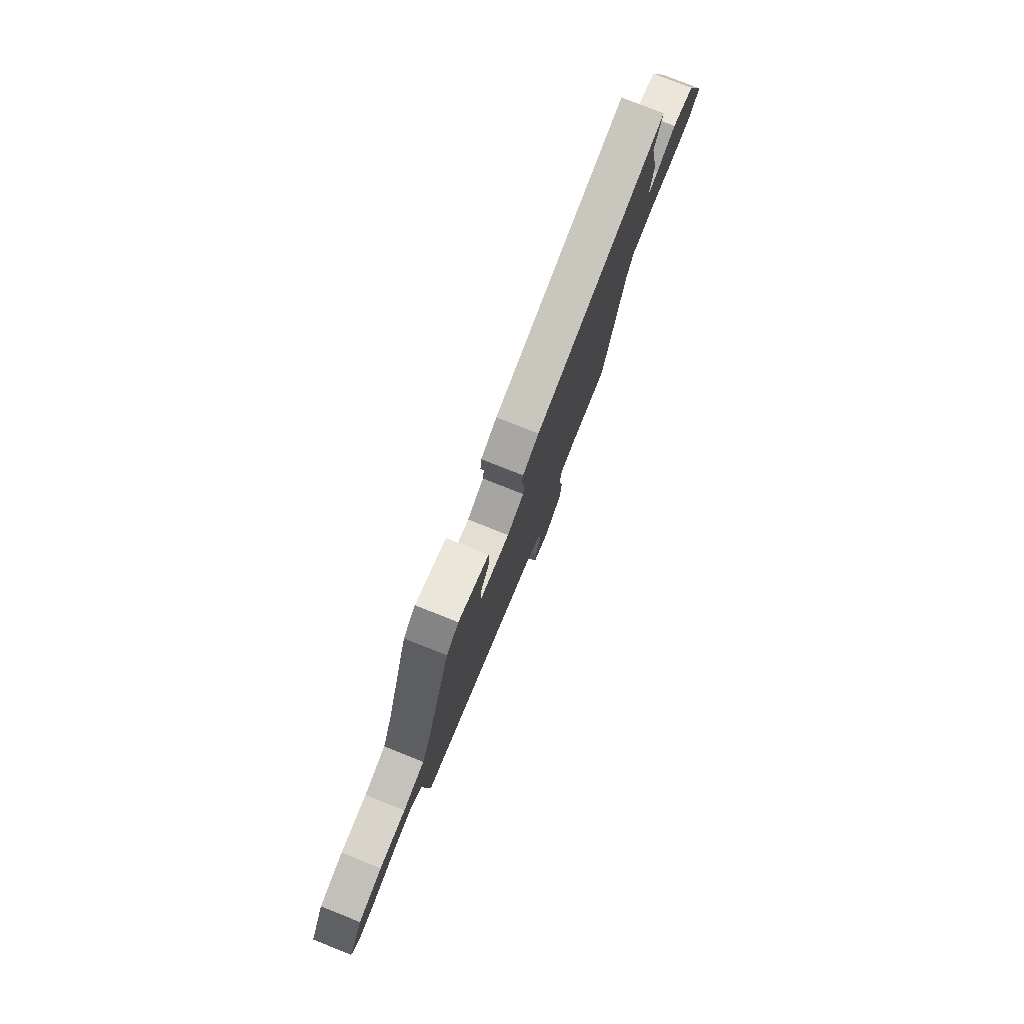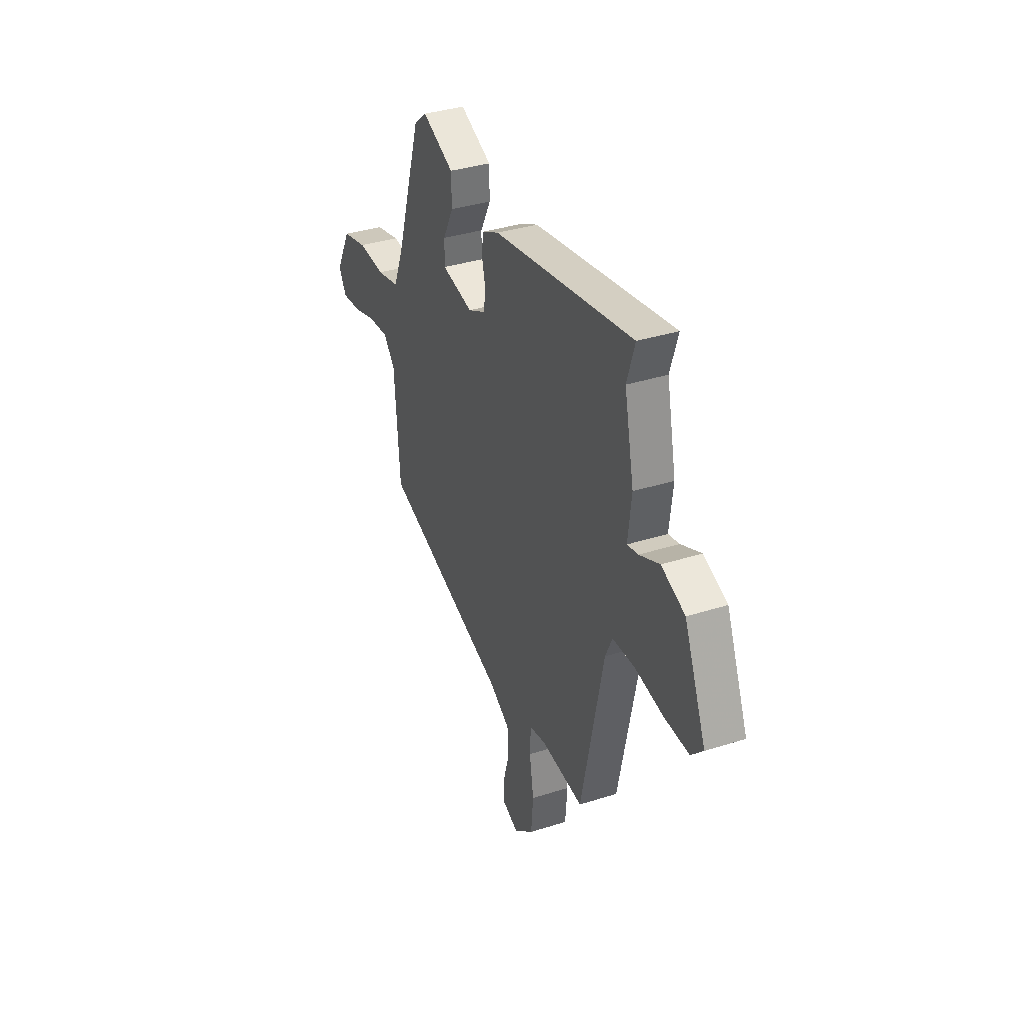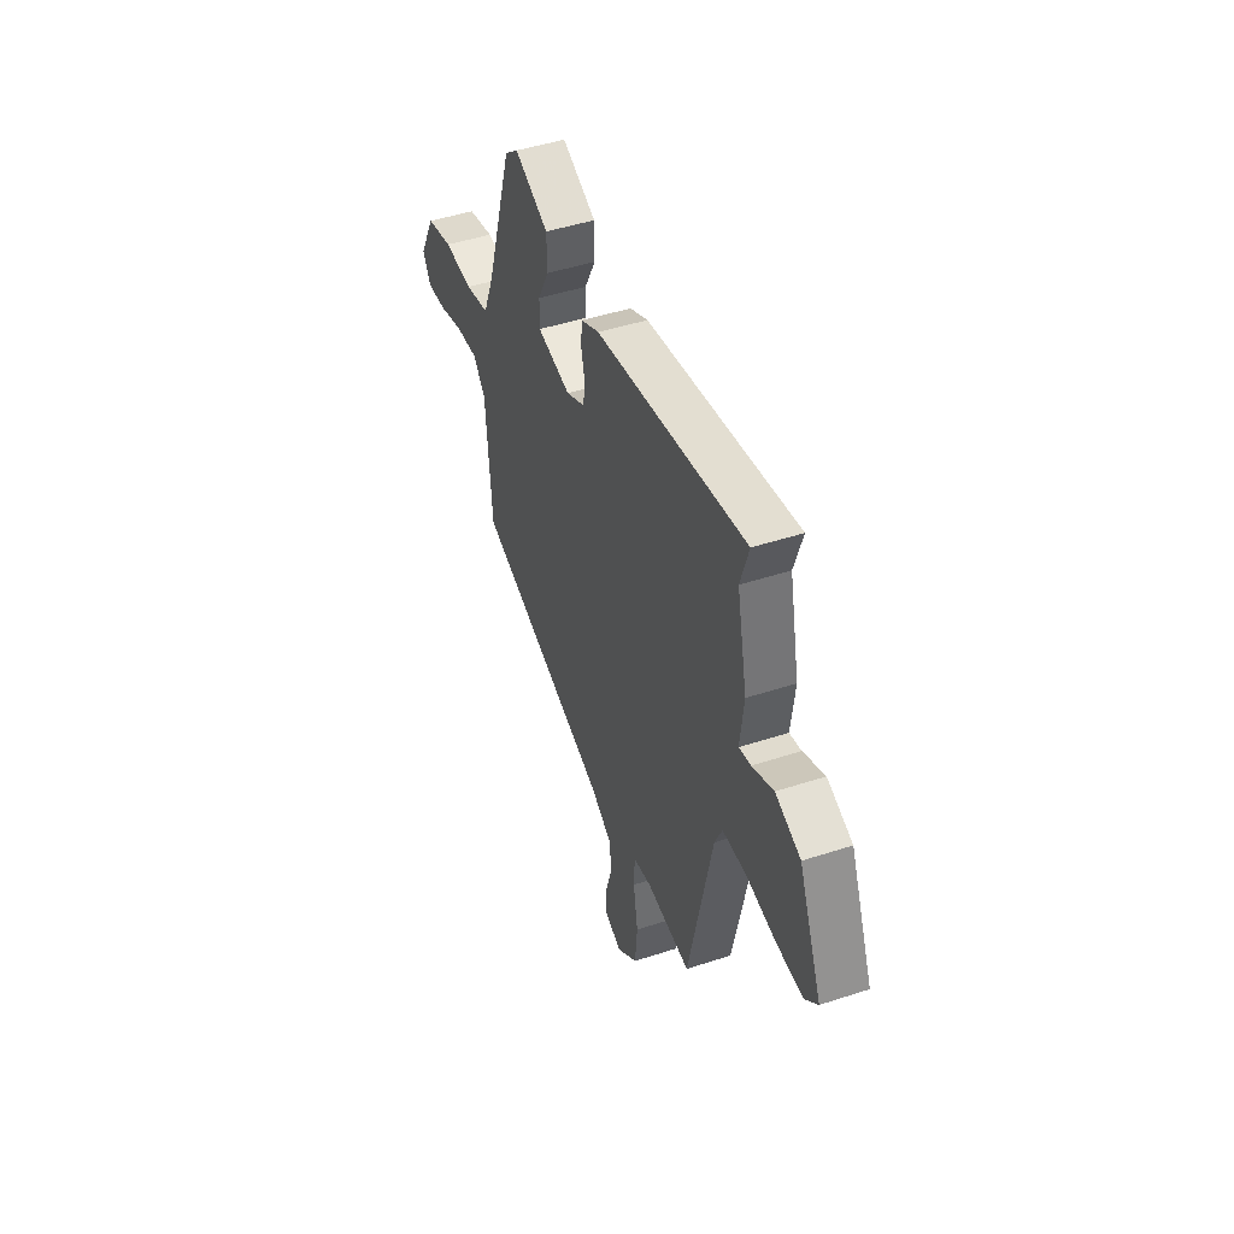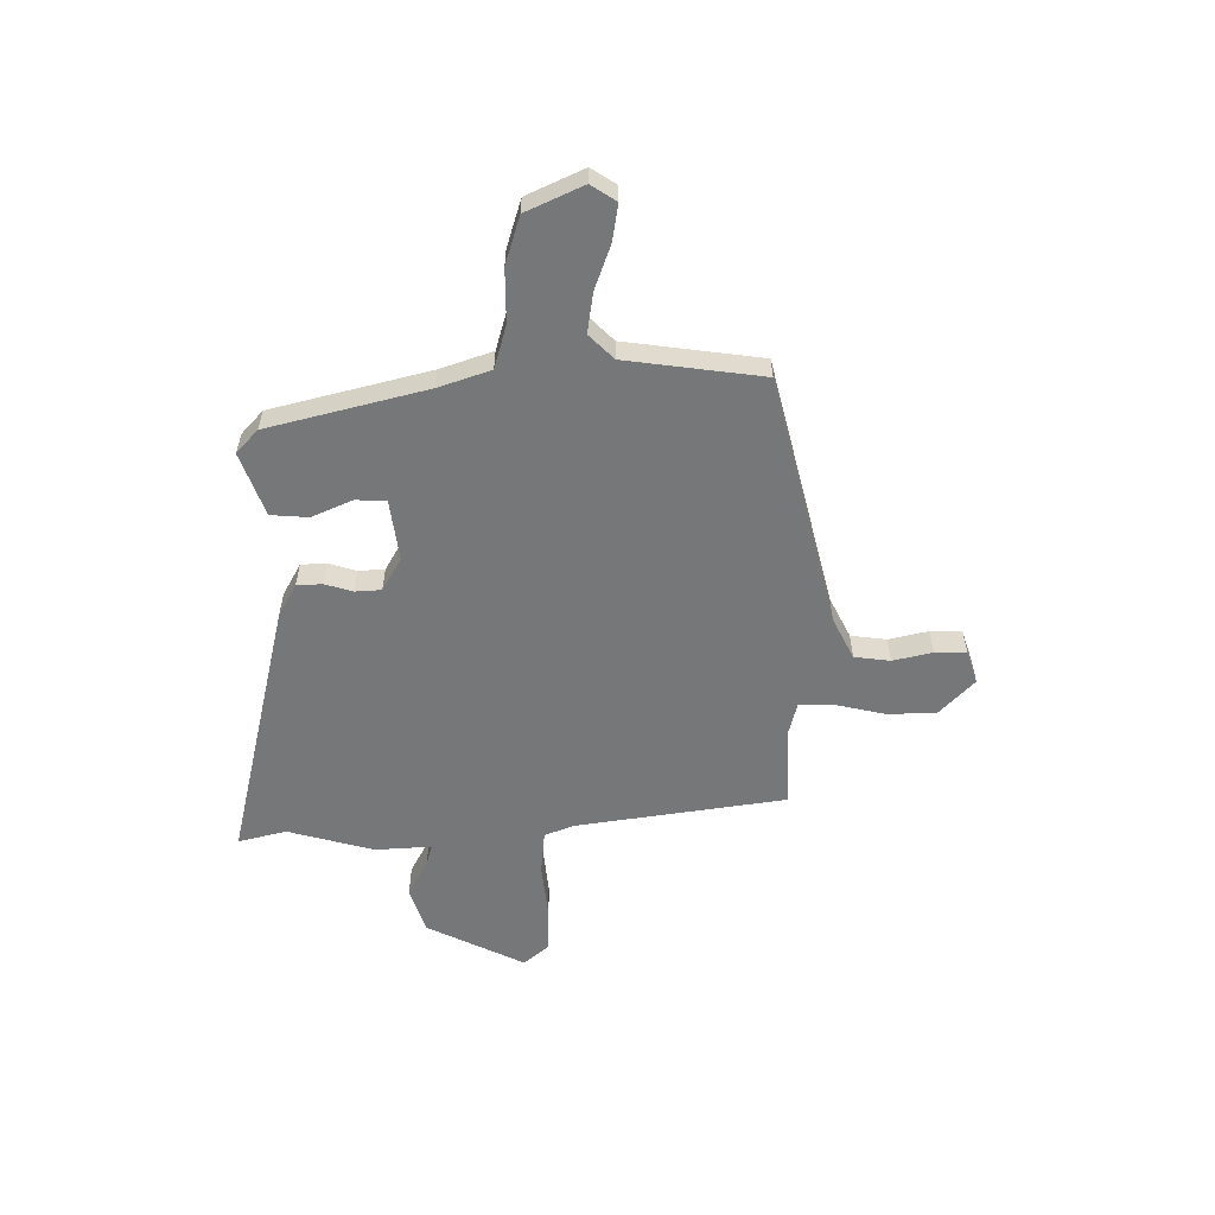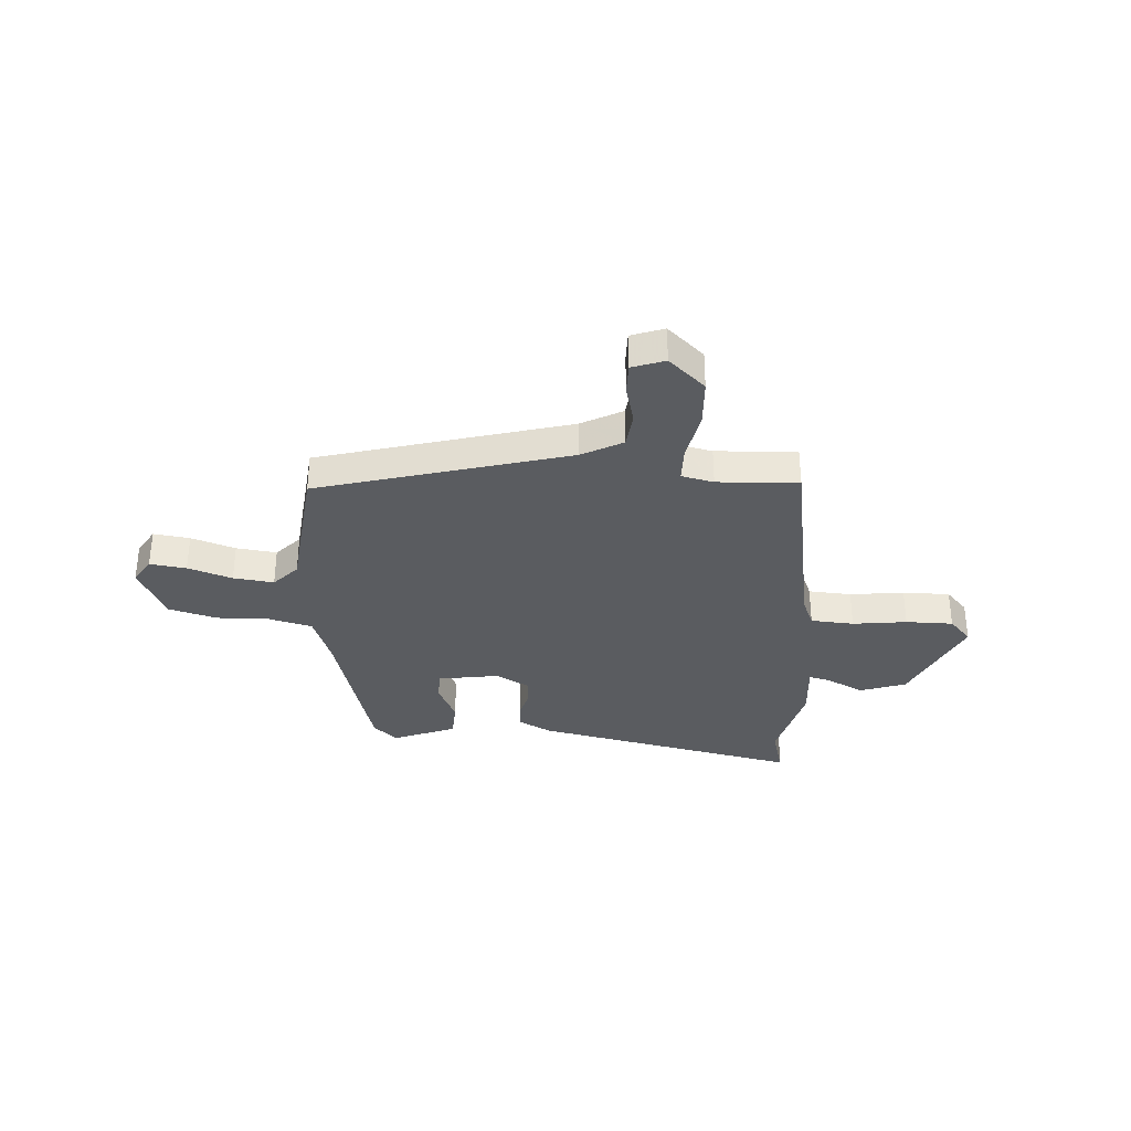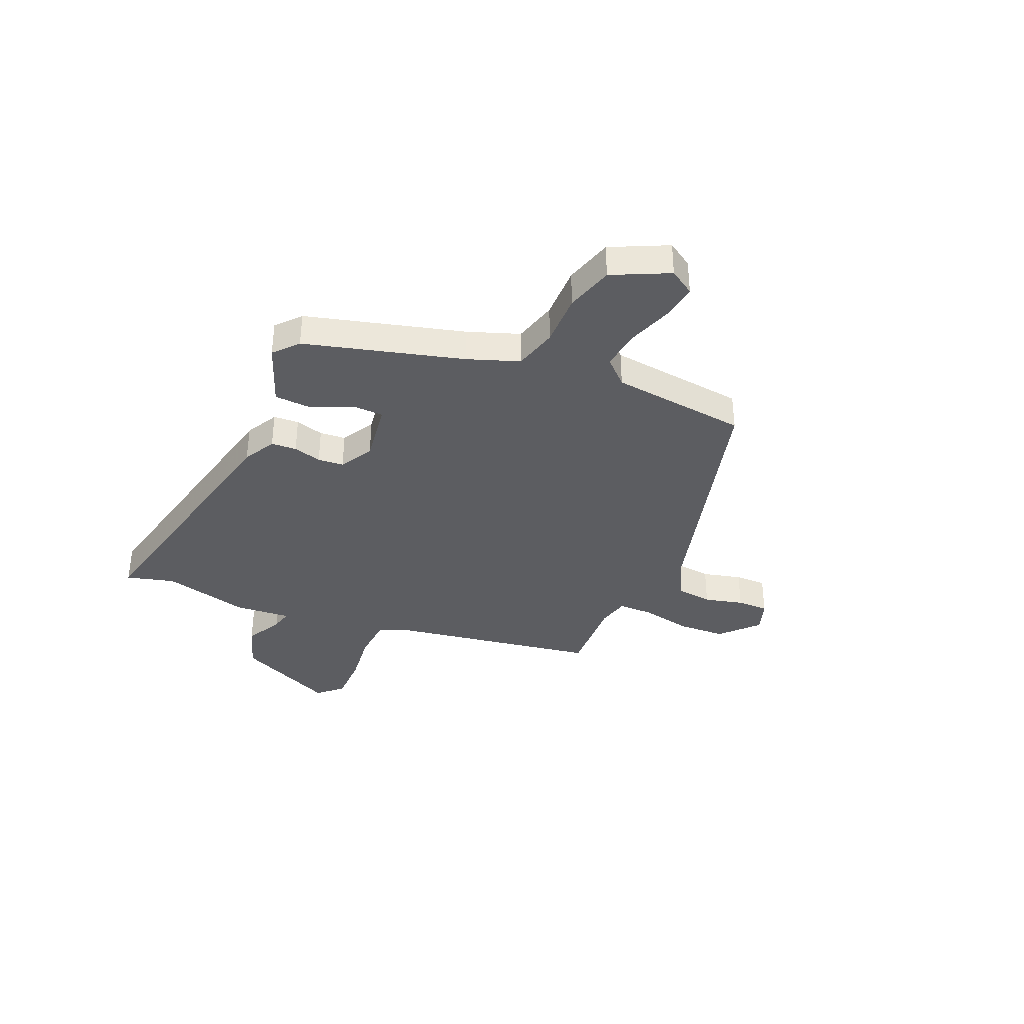
<metadata>
{"format":"obj","ext":"obj","renderer":"f3d","projection":"perspective","resolution":1024,"background":"white","views":[{"elev":78.9,"azim":111.7,"up":"+Z"},{"elev":36.0,"azim":-112.7,"up":"+Z"},{"elev":46.9,"azim":-110.4,"up":"+Z"},{"elev":-57.1,"azim":87.1,"up":"+Y"},{"elev":-33.9,"azim":174.3,"up":"+Y"},{"elev":-36.4,"azim":64.3,"up":"+Y"}]}
</metadata>
<code>
v -0.37 0.07 -0.466
v -0.453 0.07 -0.066
v -0.479 0.07 -0.009
v -0.563 0.07 -0.006
v -0.668 0.07 -0.023
v -0.76 0.07 -0.026
v -0.804 0.07 0.019
v -0.722 0.07 0.215
v -0.634 0.07 0.249
v -0.559 0.07 0.215
v -0.518 0.07 0.206
v -0.531 0.07 0.315
v -0.495 0.07 0.484
v -0.524 0.07 0.576
v 0 0.07 0.484
v 0.064 0.07 0.453
v 0.069 0.07 0.404
v 0.056 0.07 0.349
v 0.062 0.07 0.299
v 0.128 0.07 0.266
v 0.246 0.07 0.289
v 0.245 0.07 0.348
v 0.206 0.07 0.424
v 0.207 0.07 0.497
v 0.327 0.07 0.549
v 0.375 0.07 0.51
v 0.47 0.07 0.209
v 0.51 0.07 0.111
v 0.595 0.07 0.092
v 0.698 0.07 0.098
v 0.792 0.07 0.075
v 0.849 0.07 -0.032
v 0.82 0.07 -0.082
v 0.749 0.07 -0.075
v 0.662 0.07 -0.049
v 0.583 0.07 -0.042
v 0.539 0.07 -0.092
v 0.519 0.07 -0.358
v 0.039 0.07 -0.509
v -0.039 0.07 -0.554
v -0.044 0.07 -0.624
v -0.022 0.07 -0.699
v -0.019 0.07 -0.76
v -0.082 0.07 -0.785
v -0.155 0.07 -0.723
v -0.163 0.07 -0.629
v -0.147 0.07 -0.533
v -0.15 0.07 -0.464
v -0.213 0.07 -0.452
v -0.37 0 -0.466
v -0.453 0 -0.066
v -0.479 0 -0.009
v -0.563 0 -0.006
v -0.668 0 -0.023
v -0.76 0 -0.026
v -0.804 0 0.019
v -0.722 0 0.215
v -0.634 0 0.249
v -0.559 0 0.215
v -0.518 0 0.206
v -0.531 0 0.315
v -0.495 0 0.484
v -0.524 0 0.576
v 0 0 0.484
v 0.064 0 0.453
v 0.069 0 0.404
v 0.056 0 0.349
v 0.062 0 0.299
v 0.128 0 0.266
v 0.246 0 0.289
v 0.245 0 0.348
v 0.206 0 0.424
v 0.207 0 0.497
v 0.327 0 0.549
v 0.375 0 0.51
v 0.47 0 0.209
v 0.51 0 0.111
v 0.595 0 0.092
v 0.698 0 0.098
v 0.792 0 0.075
v 0.849 0 -0.032
v 0.82 0 -0.082
v 0.749 0 -0.075
v 0.662 0 -0.049
v 0.583 0 -0.042
v 0.539 0 -0.092
v 0.519 0 -0.358
v 0.039 0 -0.509
v -0.039 0 -0.554
v -0.044 0 -0.624
v -0.022 0 -0.699
v -0.019 0 -0.76
v -0.082 0 -0.785
v -0.155 0 -0.723
v -0.163 0 -0.629
v -0.147 0 -0.533
v -0.15 0 -0.464
v -0.213 0 -0.452
f 45 46 47
f 44 45 47
f 43 44 47
f 42 43 47
f 41 42 47
f 40 41 47 48
f 39 40 48
f 37 38 39 48
f 36 37 48 49
f 33 34 35
f 32 33 35
f 31 32 35
f 30 31 35
f 29 30 35
f 28 29 35 36
f 25 26 27
f 24 25 27
f 23 24 27
f 22 23 27
f 21 22 27 28
f 49 1 2
f 36 49 2
f 28 36 2
f 21 28 2
f 20 21 2
f 16 17 18
f 15 16 18
f 14 15 18
f 13 14 18
f 13 18 19
f 12 13 19
f 11 12 19
f 8 9 10
f 7 8 10
f 6 7 10
f 5 6 10
f 4 5 10
f 3 4 10 11
f 11 19 20
f 3 11 20
f 2 3 20
f 96 95 94
f 96 94 93
f 96 93 92
f 96 92 91
f 96 91 90
f 97 96 90 89
f 97 89 88
f 97 88 87 86
f 98 97 86 85
f 84 83 82
f 84 82 81
f 84 81 80
f 84 80 79
f 84 79 78
f 85 84 78 77
f 76 75 74
f 76 74 73
f 76 73 72
f 76 72 71
f 77 76 71 70
f 51 50 98
f 51 98 85
f 51 85 77
f 51 77 70
f 51 70 69
f 67 66 65
f 67 65 64
f 67 64 63
f 67 63 62
f 68 67 62
f 68 62 61
f 68 61 60
f 59 58 57
f 59 57 56
f 59 56 55
f 59 55 54
f 59 54 53
f 60 59 53 52
f 69 68 60
f 69 60 52
f 69 52 51
f 1 50 51 2
f 2 51 52 3
f 3 52 53 4
f 4 53 54 5
f 5 54 55 6
f 6 55 56 7
f 7 56 57 8
f 8 57 58 9
f 9 58 59 10
f 10 59 60 11
f 11 60 61 12
f 12 61 62 13
f 13 62 63 14
f 14 63 64 15
f 15 64 65 16
f 16 65 66 17
f 17 66 67 18
f 18 67 68 19
f 19 68 69 20
f 20 69 70 21
f 21 70 71 22
f 22 71 72 23
f 23 72 73 24
f 24 73 74 25
f 25 74 75 26
f 26 75 76 27
f 27 76 77 28
f 28 77 78 29
f 29 78 79 30
f 30 79 80 31
f 31 80 81 32
f 32 81 82 33
f 33 82 83 34
f 34 83 84 35
f 35 84 85 36
f 36 85 86 37
f 37 86 87 38
f 38 87 88 39
f 39 88 89 40
f 40 89 90 41
f 41 90 91 42
f 42 91 92 43
f 43 92 93 44
f 44 93 94 45
f 45 94 95 46
f 46 95 96 47
f 47 96 97 48
f 48 97 98 49
f 49 98 50 1

</code>
